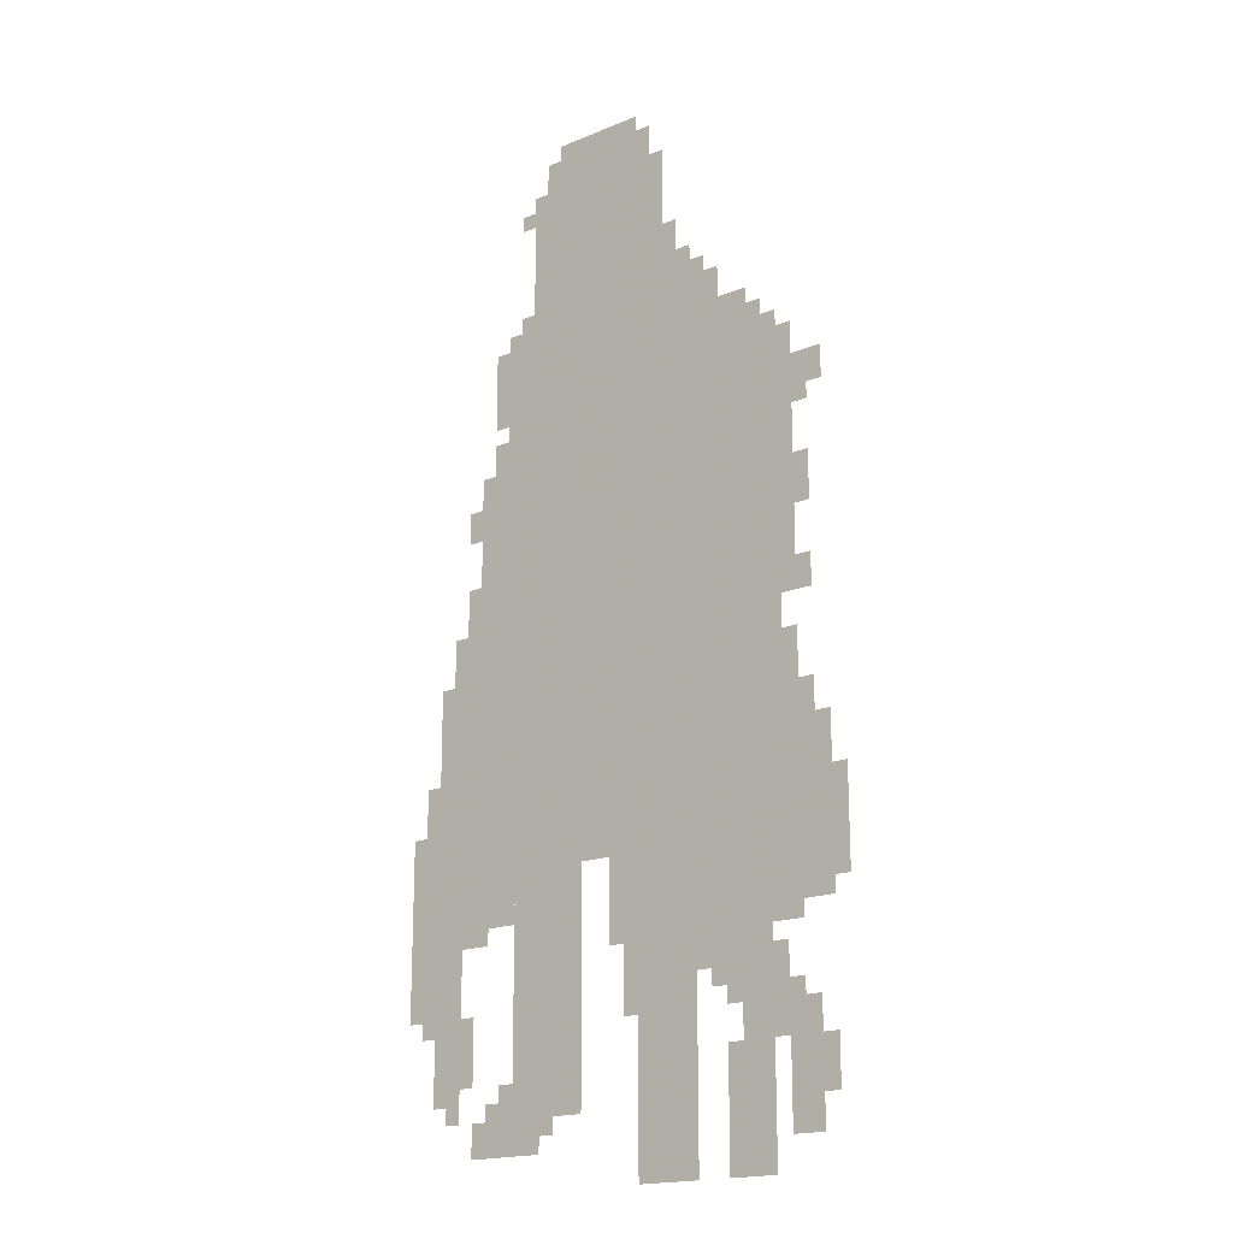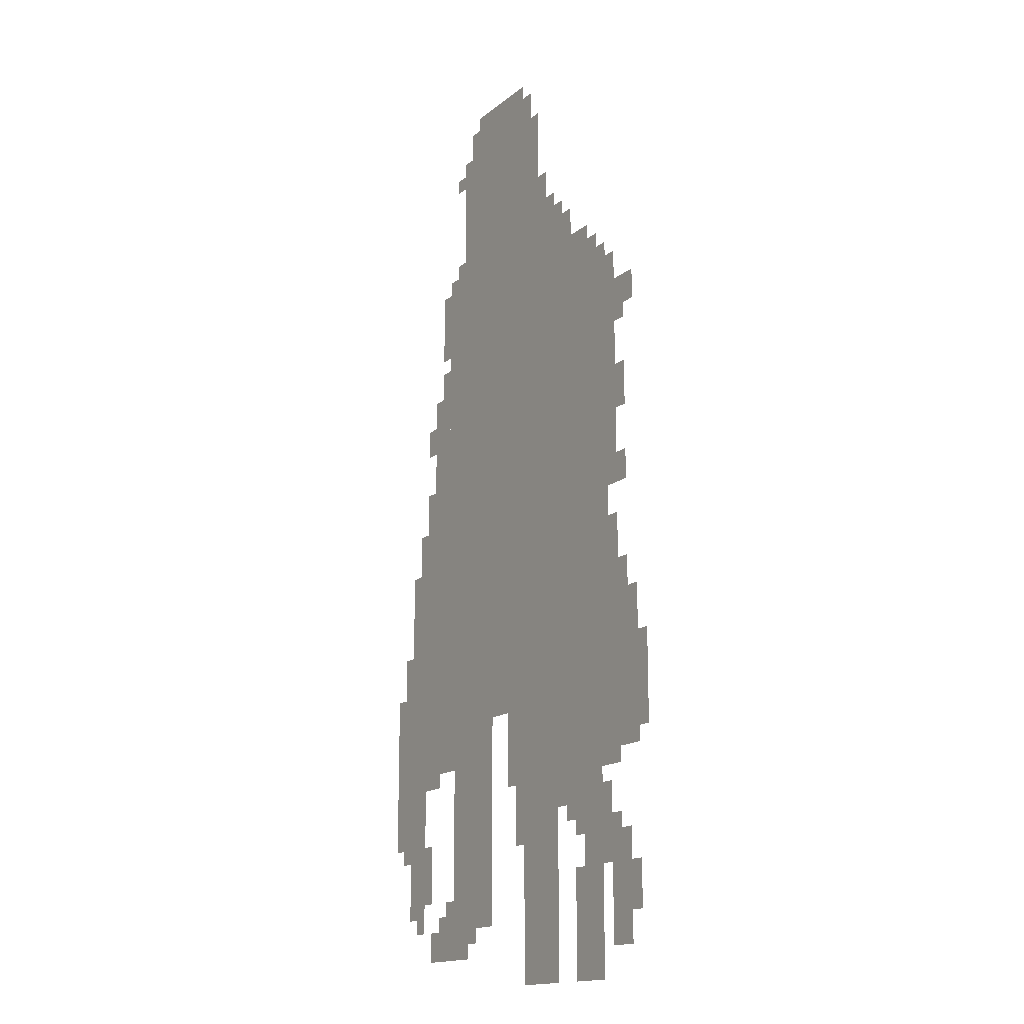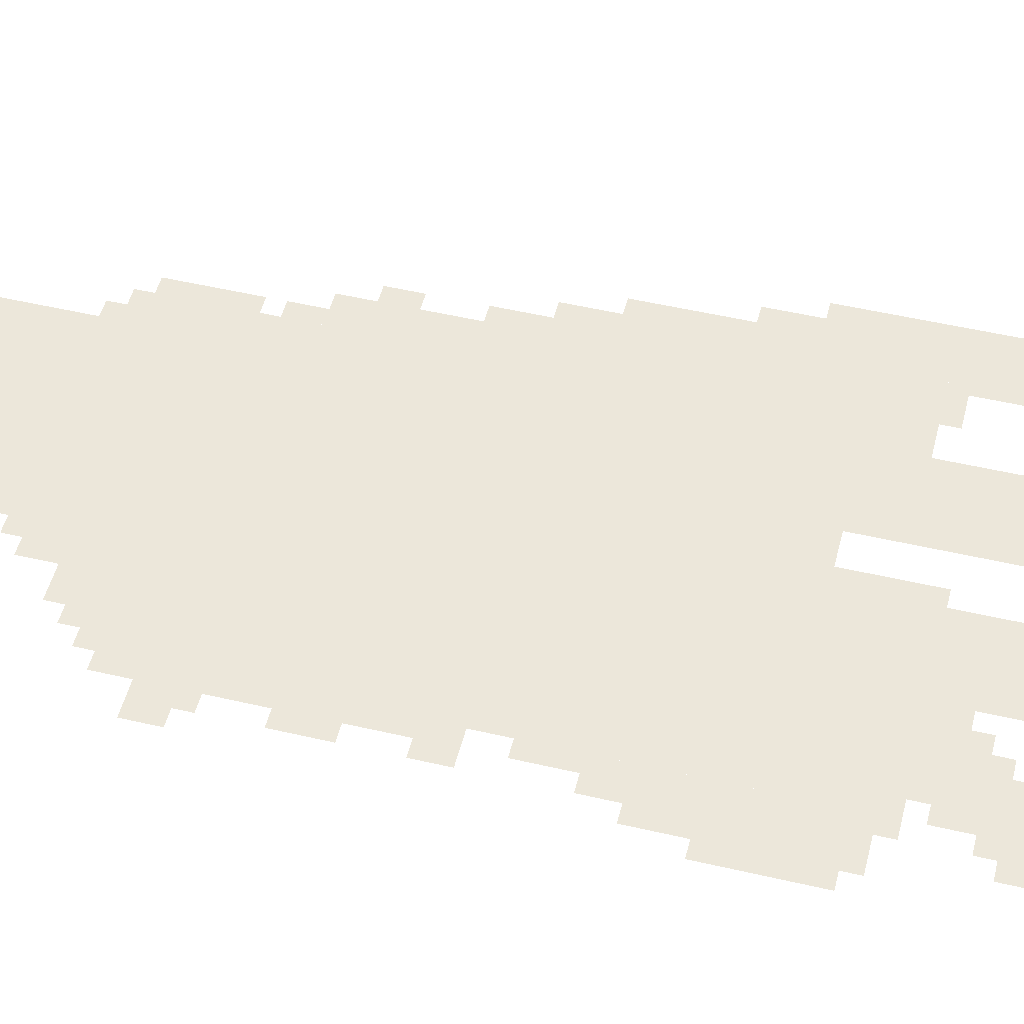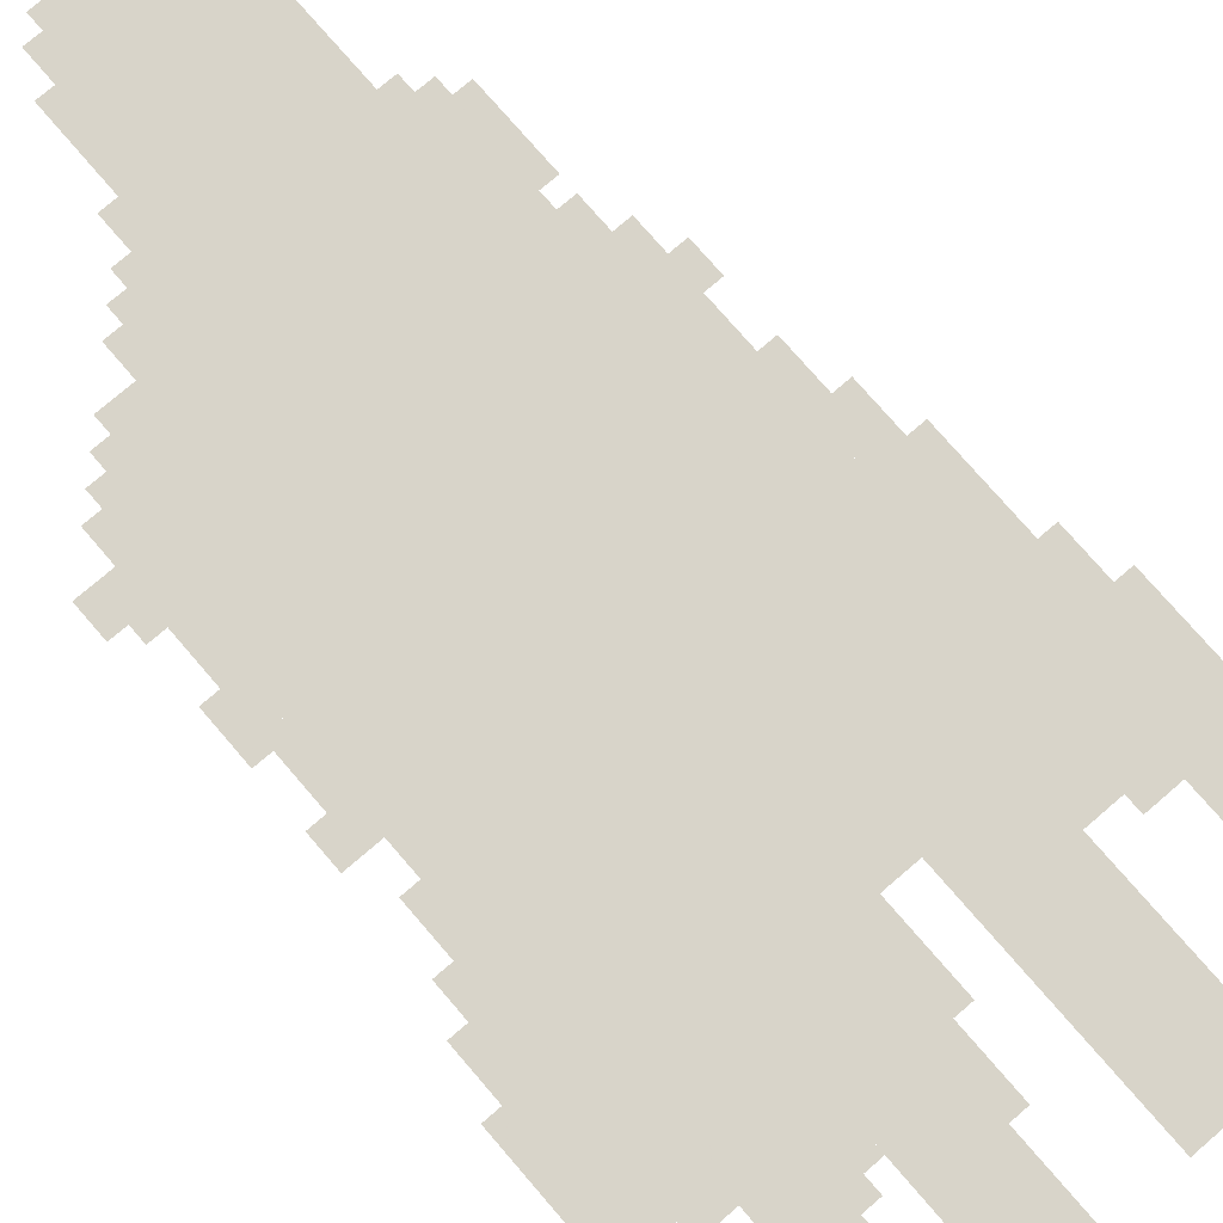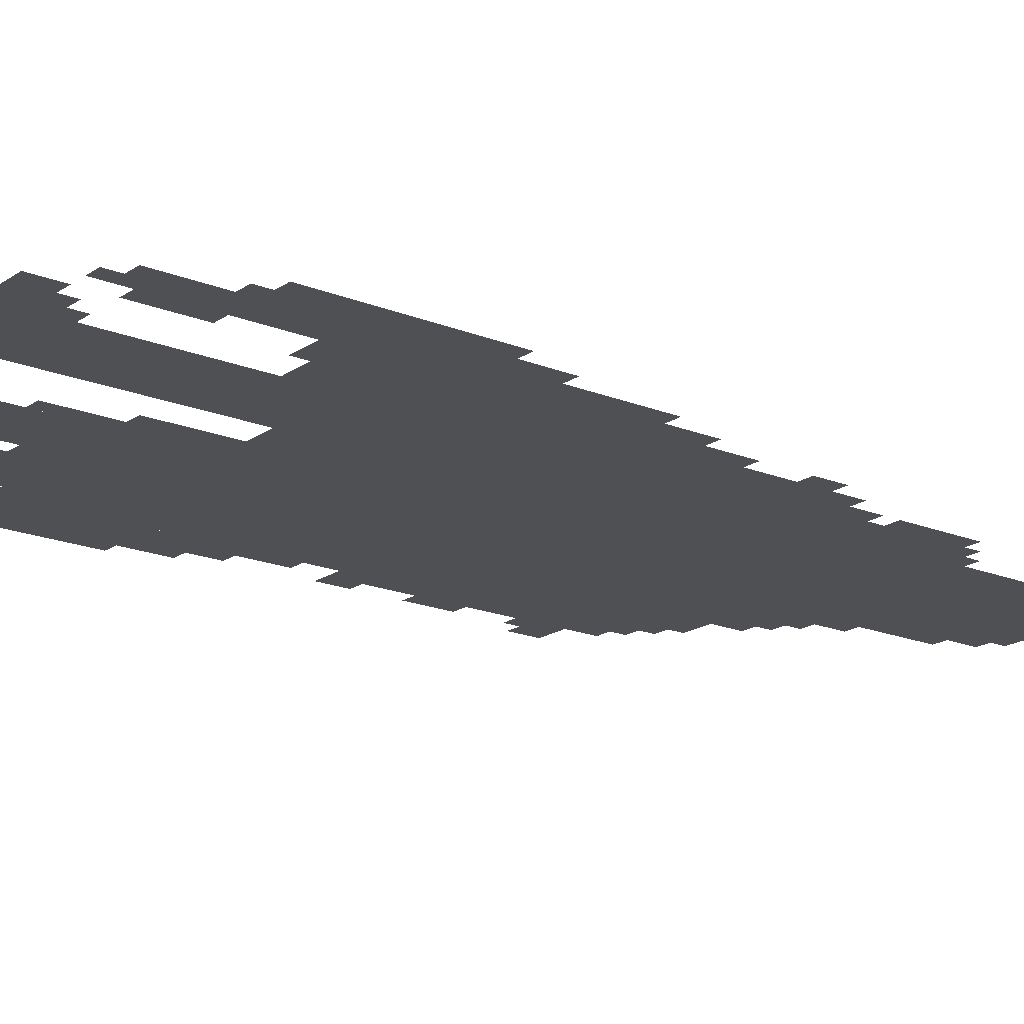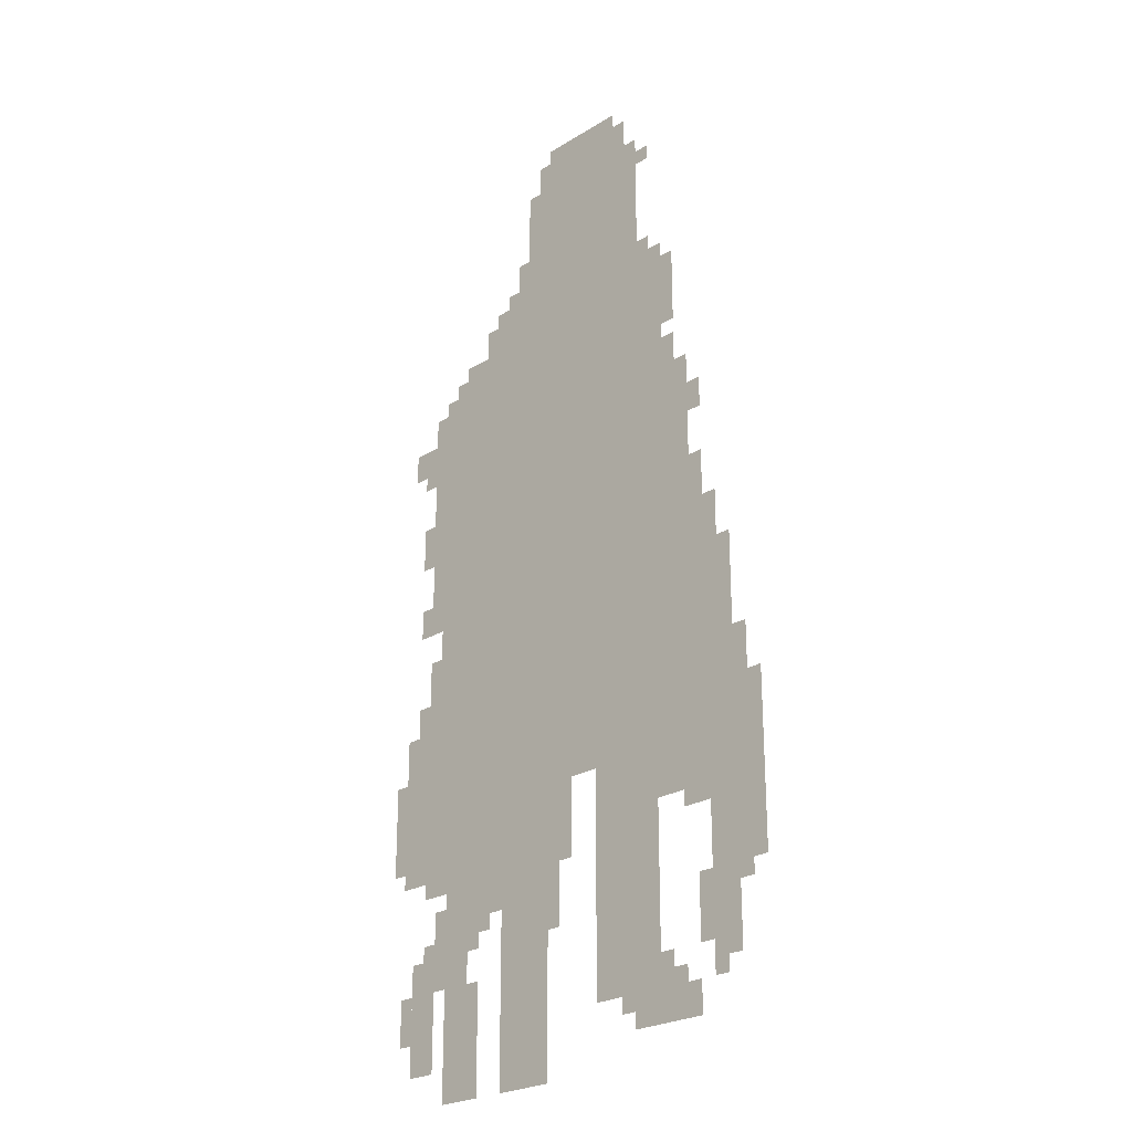
<metadata>
{"format":"obj","ext":"obj","renderer":"f3d","projection":"perspective","resolution":1024,"background":"white","views":[{"elev":-18.2,"azim":-141.2,"up":"+Y"},{"elev":-16.0,"azim":-122.4,"up":"+Y"},{"elev":50.8,"azim":-75.7,"up":"+Z"},{"elev":75.7,"azim":-40.7,"up":"+Z"},{"elev":-18.5,"azim":52.1,"up":"+Z"},{"elev":-24.6,"azim":45.2,"up":"+Y"}]}
</metadata>
<code>
g youtuobiya-mesh
v -224 575 0
v -224 1055 0
v -864 1055 0
v -864 575 0
v -224 1055 0
v -224 1535 0
v -864 1535 0
v -864 1055 0
v -288 1535 0
v -288 1951 0
v -608 1951 0
v -608 1535 0
v -64 703 0
v -64 959 0
v -224 959 0
v -224 703 0
v -544 0 0
v -544 287 0
v -672 287 0
v -672 0 0
v -544 287 0
v -544 575 0
v -672 575 0
v -672 287 0
v -256 127 0
v -256 351 0
v -416 351 0
v -416 127 0
v -256 351 0
v -256 575 0
v -416 575 0
v -416 351 0
v -64 479 0
v -64 703 0
v -224 703 0
v -224 479 0
v -672 351 0
v -672 575 0
v -768 575 0
v -768 351 0
v -768 287 0
v -768 575 0
v -832 575 0
v -832 287 0
v -352 1951 0
v -352 2047 0
v -544 2047 0
v -544 1951 0
v -768 0 0
v -768 287 0
v -832 287 0
v -832 0 0
v -608 1535 0
v -608 1663 0
v -736 1663 0
v -736 1535 0
v -864 607 0
v -864 767 0
v -960 767 0
v -960 607 0
v -864 447 0
v -864 607 0
v -960 607 0
v -960 447 0
v -160 1151 0
v -160 1375 0
v -224 1375 0
v -224 1151 0
v 0 479 0
v 0 671 0
v -64 671 0
v -64 479 0
v -160 959 0
v -160 1151 0
v -224 1151 0
v -224 959 0
v -64 159 0
v -64 319 0
v -128 319 0
v -128 159 0
v 0 319 0
v 0 479 0
v -64 479 0
v -64 319 0
v -64 319 0
v -64 479 0
v -128 479 0
v -128 319 0
v -192 1535 0
v -192 1631 0
v -288 1631 0
v -288 1535 0
v -864 991 0
v -864 1247 0
v -896 1247 0
v -896 991 0
v -864 159 0
v -864 287 0
v -928 287 0
v -928 159 0
v -864 1247 0
v -864 1503 0
v -896 1503 0
v -896 1247 0
v -160 63 0
v -160 127 0
v -256 127 0
v -256 63 0
v -480 479 0
v -480 575 0
v -544 575 0
v -544 479 0
v -864 63 0
v -864 159 0
v -928 159 0
v -928 63 0
v -896 1375 0
v -896 1439 0
v -960 1439 0
v -960 1375 0
v -736 1535 0
v -736 1599 0
v -800 1599 0
v -800 1535 0
v -736 95 0
v -736 223 0
v -768 223 0
v -768 95 0
v -480 415 0
v -480 479 0
v -544 479 0
v -544 415 0
v -256 63 0
v -256 127 0
v -320 127 0
v -320 63 0
v -832 479 0
v -832 575 0
v -864 575 0
v -864 479 0
v -832 287 0
v -832 383 0
v -864 383 0
v -864 287 0
v -736 0 0
v -736 95 0
v -768 95 0
v -768 0 0
v -864 831 0
v -864 927 0
v -896 927 0
v -896 831 0
v -128 959 0
v -128 1055 0
v -160 1055 0
v -160 959 0
v -960 575 0
v -960 671 0
v -991 671 0
v -991 575 0
v -128 1055 0
v -128 1151 0
v -160 1151 0
v -160 1055 0
v -960 479 0
v -960 575 0
v -991 575 0
v -991 479 0
v -192 1471 0
v -192 1535 0
v -224 1535 0
v -224 1471 0
v -256 1631 0
v -256 1695 0
v -288 1695 0
v -288 1631 0
v -640 1663 0
v -640 1727 0
v -672 1727 0
v -672 1663 0
v -928 159 0
v -928 223 0
v -960 223 0
v -960 159 0
v -224 511 0
v -224 575 0
v -256 575 0
v -256 511 0
v -544 1951 0
v -544 2015 0
v -576 2015 0
v -576 1951 0
v -320 1951 0
v -320 2015 0
v -352 2015 0
v -352 1951 0
v -128 447 0
v -128 479 0
v -192 479 0
v -192 447 0
v -704 319 0
v -704 351 0
v -768 351 0
v -768 319 0
v -224 127 0
v -224 191 0
v -256 191 0
v -256 127 0
v -896 767 0
v -896 831 0
v -928 831 0
v -928 767 0
v -192 1375 0
v -192 1439 0
v -224 1439 0
v -224 1375 0
v -128 1247 0
v -128 1311 0
v -160 1311 0
v -160 1247 0
v -896 991 0
v -896 1055 0
v -928 1055 0
v -928 991 0
v -512 287 0
v -512 351 0
v -544 351 0
v -544 287 0
v -512 351 0
v -512 415 0
v -544 415 0
v -544 351 0
v -128 191 0
v -128 255 0
v -160 255 0
v -160 191 0
v -128 255 0
v -128 319 0
v -160 319 0
v -160 255 0
v -832 415 0
v -832 479 0
v -864 479 0
v -864 415 0
v -864 767 0
v -864 831 0
v -896 831 0
v -896 767 0
v -608 1663 0
v -608 1727 0
v -640 1727 0
v -640 1663 0
v -608 1727 0
v -608 1791 0
v -640 1791 0
v -640 1727 0
v -32 703 0
v -32 767 0
v -64 767 0
v -64 703 0
v -832 223 0
v -832 287 0
v -864 287 0
v -864 223 0
v -96 991 0
v -96 1055 0
v -128 1055 0
v -128 991 0
v -896 1183 0
v -896 1247 0
v -928 1247 0
v -928 1183 0
v -864 415 0
v -864 447 0
v -896 447 0
v -896 415 0
v -896 1343 0
v -896 1375 0
v -928 1375 0
v -928 1343 0
v -32 287 0
v -32 319 0
v -64 319 0
v -64 287 0
v -96 127 0
v -96 159 0
v -128 159 0
v -128 127 0
v -864 287 0
v -864 319 0
v -896 319 0
v -896 287 0
v -192 127 0
v -192 159 0
v -224 159 0
v -224 127 0
v -736 287 0
v -736 319 0
v -768 319 0
v -768 287 0
v -320 95 0
v -320 127 0
v -352 127 0
v -352 95 0
v -800 1535 0
v -800 1567 0
v -832 1567 0
v -832 1535 0
v -928 127 0
v -928 159 0
v -960 159 0
v -960 127 0
v -896 1151 0
v -896 1183 0
v -928 1183 0
v -928 1151 0
v -224 479 0
v -224 511 0
v -256 511 0
v -256 479 0
v -96 959 0
v -96 991 0
v -128 991 0
v -128 959 0
v -672 1663 0
v -672 1695 0
v -704 1695 0
v -704 1663 0
v -224 1631 0
v -224 1663 0
v -256 1663 0
v -256 1631 0
v -32 671 0
v -32 703 0
v -64 703 0
v -64 671 0
v -256 1887 0
v -256 1919 0
v -288 1919 0
v -288 1887 0
g youtuobiya-mesh_0
f 3 2 1
f 1 4 3
f 7 6 5
f 5 8 7
f 11 10 9
f 9 12 11
f 15 14 13
f 13 16 15
f 19 18 17
f 17 20 19
f 23 22 21
f 21 24 23
f 27 26 25
f 25 28 27
f 31 30 29
f 29 32 31
f 35 34 33
f 33 36 35
f 39 38 37
f 37 40 39
f 43 42 41
f 41 44 43
f 47 46 45
f 45 48 47
f 51 50 49
f 49 52 51
f 55 54 53
f 53 56 55
f 59 58 57
f 57 60 59
f 63 62 61
f 61 64 63
f 67 66 65
f 65 68 67
f 71 70 69
f 69 72 71
f 75 74 73
f 73 76 75
f 79 78 77
f 77 80 79
f 83 82 81
f 81 84 83
f 87 86 85
f 85 88 87
f 91 90 89
f 89 92 91
f 95 94 93
f 93 96 95
f 99 98 97
f 97 100 99
f 103 102 101
f 101 104 103
f 107 106 105
f 105 108 107
f 111 110 109
f 109 112 111
f 115 114 113
f 113 116 115
f 119 118 117
f 117 120 119
f 123 122 121
f 121 124 123
f 127 126 125
f 125 128 127
f 131 130 129
f 129 132 131
f 135 134 133
f 133 136 135
f 139 138 137
f 137 140 139
f 143 142 141
f 141 144 143
f 147 146 145
f 145 148 147
f 151 150 149
f 149 152 151
f 155 154 153
f 153 156 155
f 159 158 157
f 157 160 159
f 163 162 161
f 161 164 163
f 167 166 165
f 165 168 167
f 171 170 169
f 169 172 171
f 175 174 173
f 173 176 175
f 179 178 177
f 177 180 179
f 183 182 181
f 181 184 183
f 187 186 185
f 185 188 187
f 191 190 189
f 189 192 191
f 195 194 193
f 193 196 195
f 199 198 197
f 197 200 199
f 203 202 201
f 201 204 203
f 207 206 205
f 205 208 207
f 211 210 209
f 209 212 211
f 215 214 213
f 213 216 215
f 219 218 217
f 217 220 219
f 223 222 221
f 221 224 223
f 227 226 225
f 225 228 227
f 231 230 229
f 229 232 231
f 235 234 233
f 233 236 235
f 239 238 237
f 237 240 239
f 243 242 241
f 241 244 243
f 247 246 245
f 245 248 247
f 251 250 249
f 249 252 251
f 255 254 253
f 253 256 255
f 259 258 257
f 257 260 259
f 263 262 261
f 261 264 263
f 267 266 265
f 265 268 267
f 271 270 269
f 269 272 271
f 275 274 273
f 273 276 275
f 279 278 277
f 277 280 279
f 283 282 281
f 281 284 283
f 287 286 285
f 285 288 287
f 291 290 289
f 289 292 291
f 295 294 293
f 293 296 295
f 299 298 297
f 297 300 299
f 303 302 301
f 301 304 303
f 307 306 305
f 305 308 307
f 311 310 309
f 309 312 311
f 315 314 313
f 313 316 315
f 319 318 317
f 317 320 319
f 323 322 321
f 321 324 323
f 327 326 325
f 325 328 327
f 331 330 329
f 329 332 331
f 335 334 333
f 333 336 335
f 339 338 337
f 337 340 339

</code>
